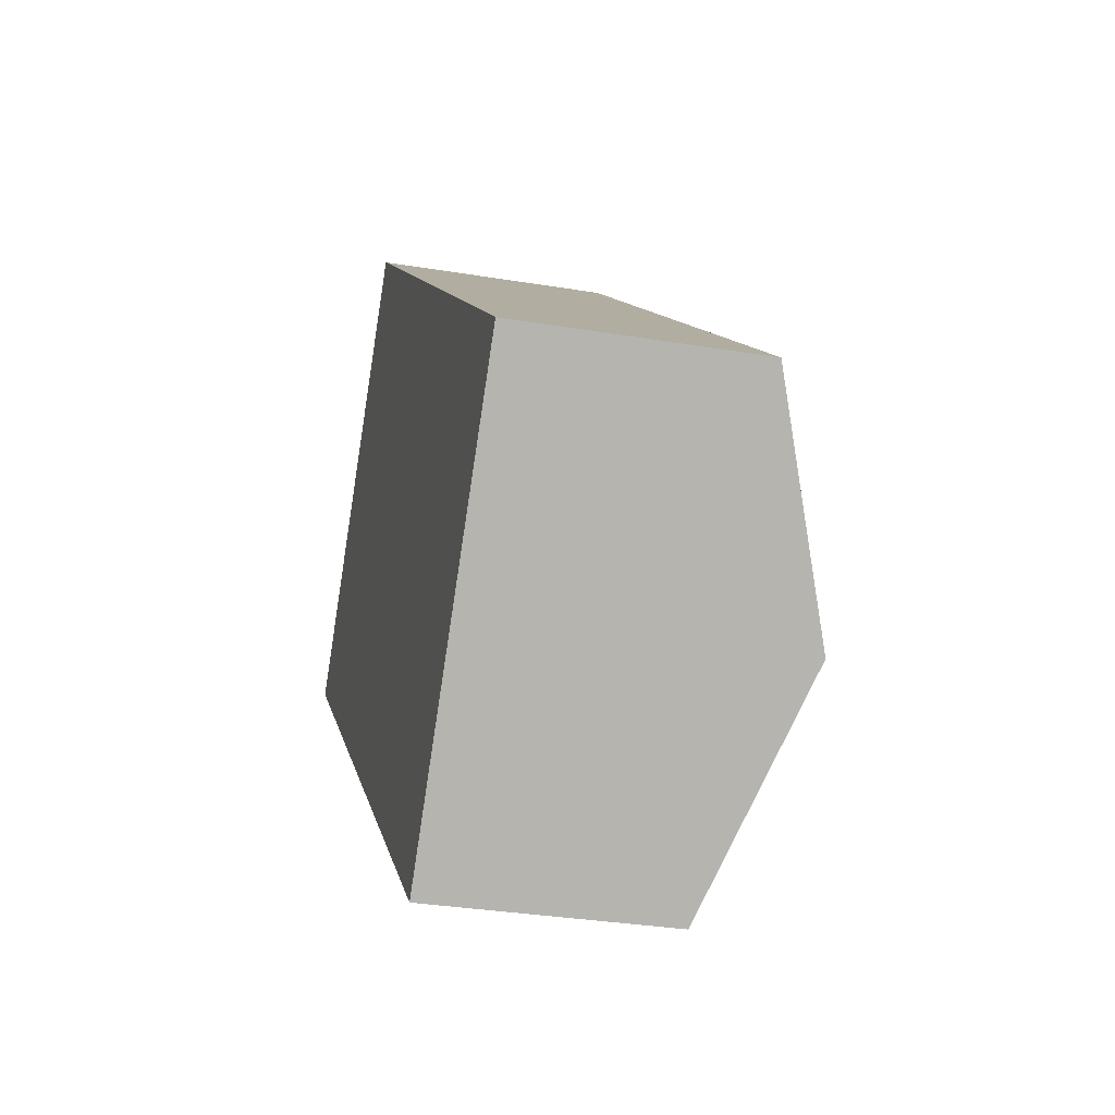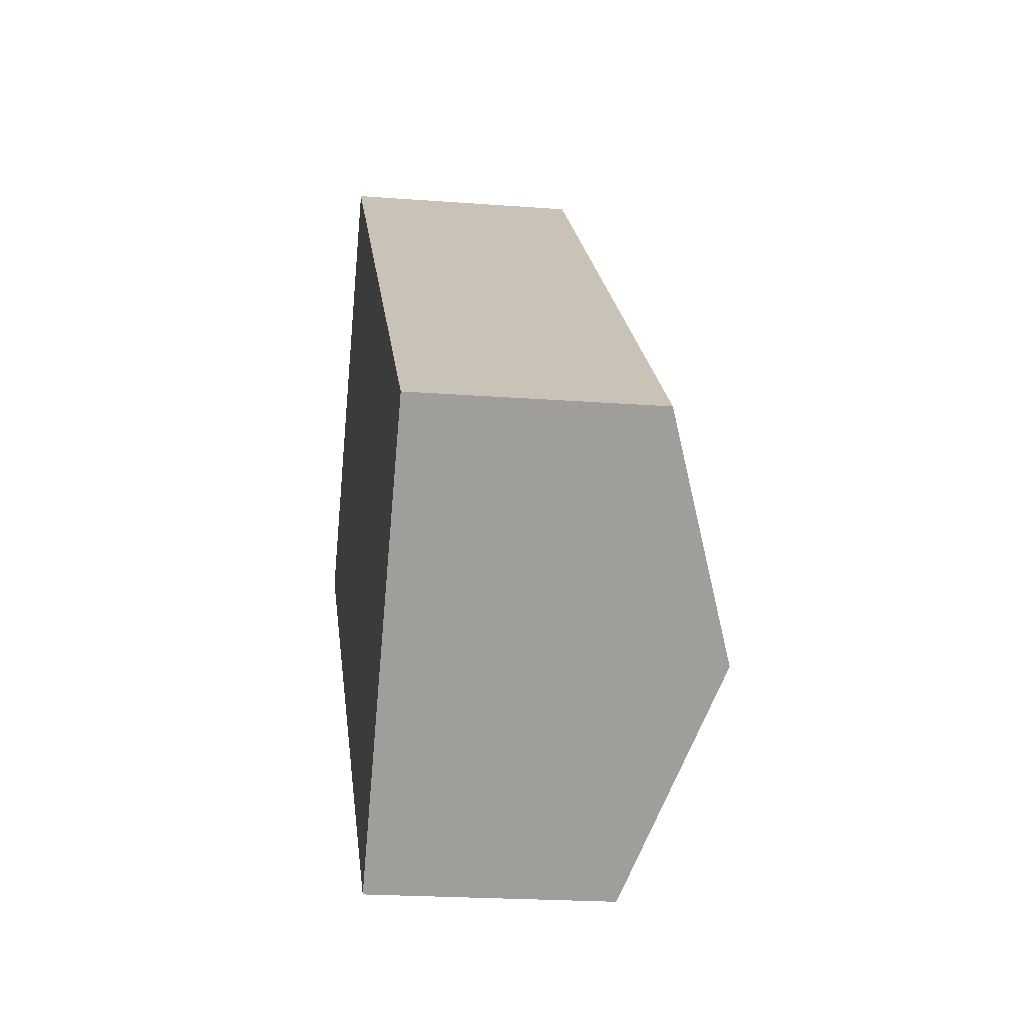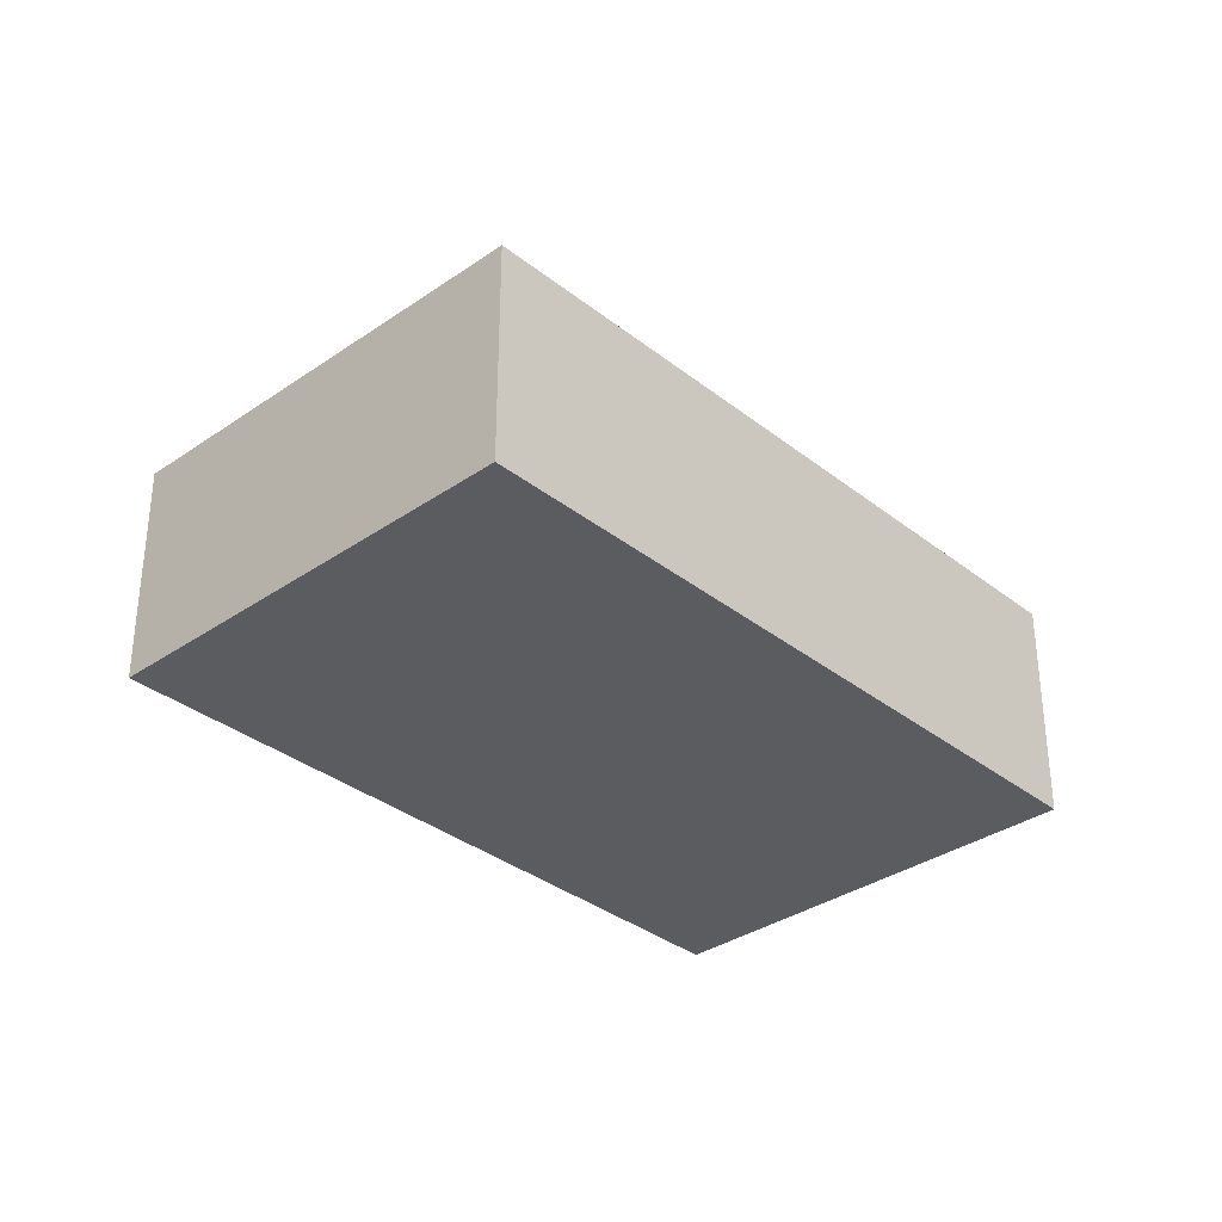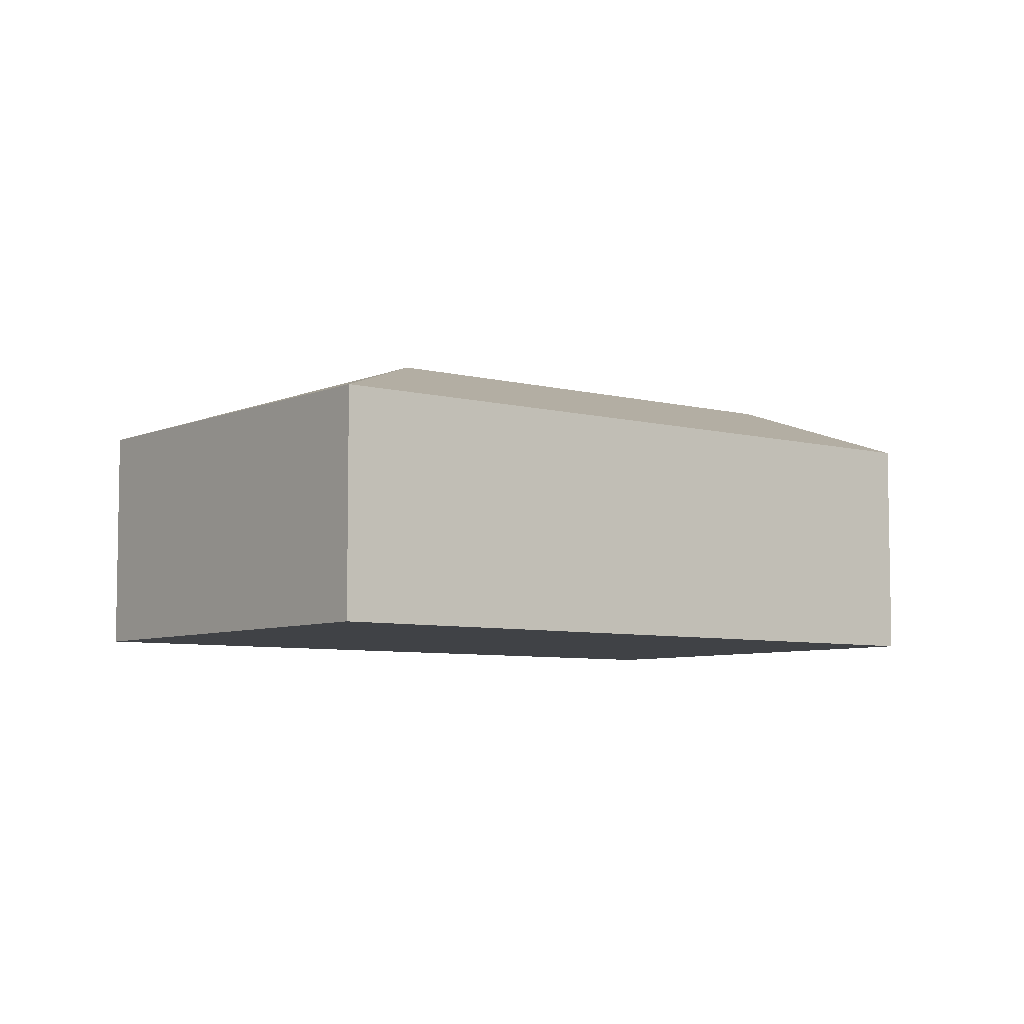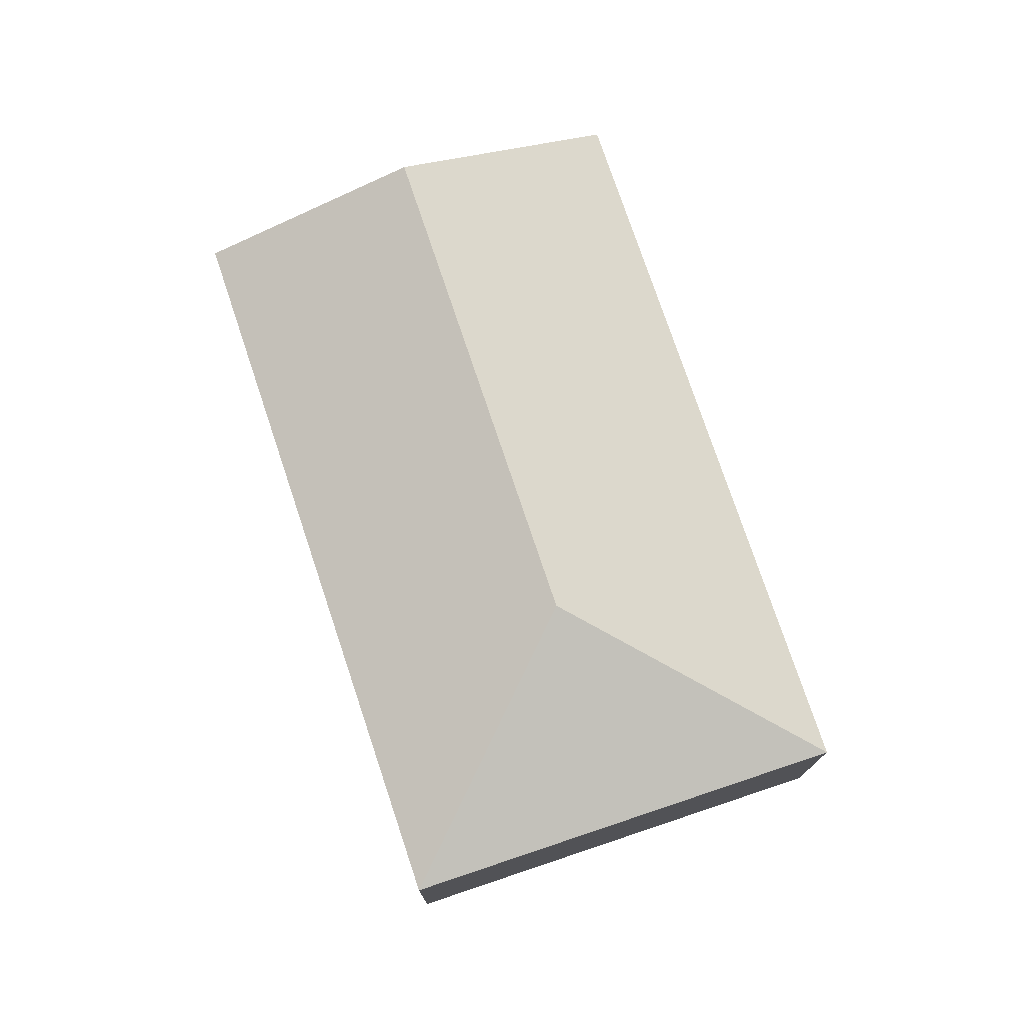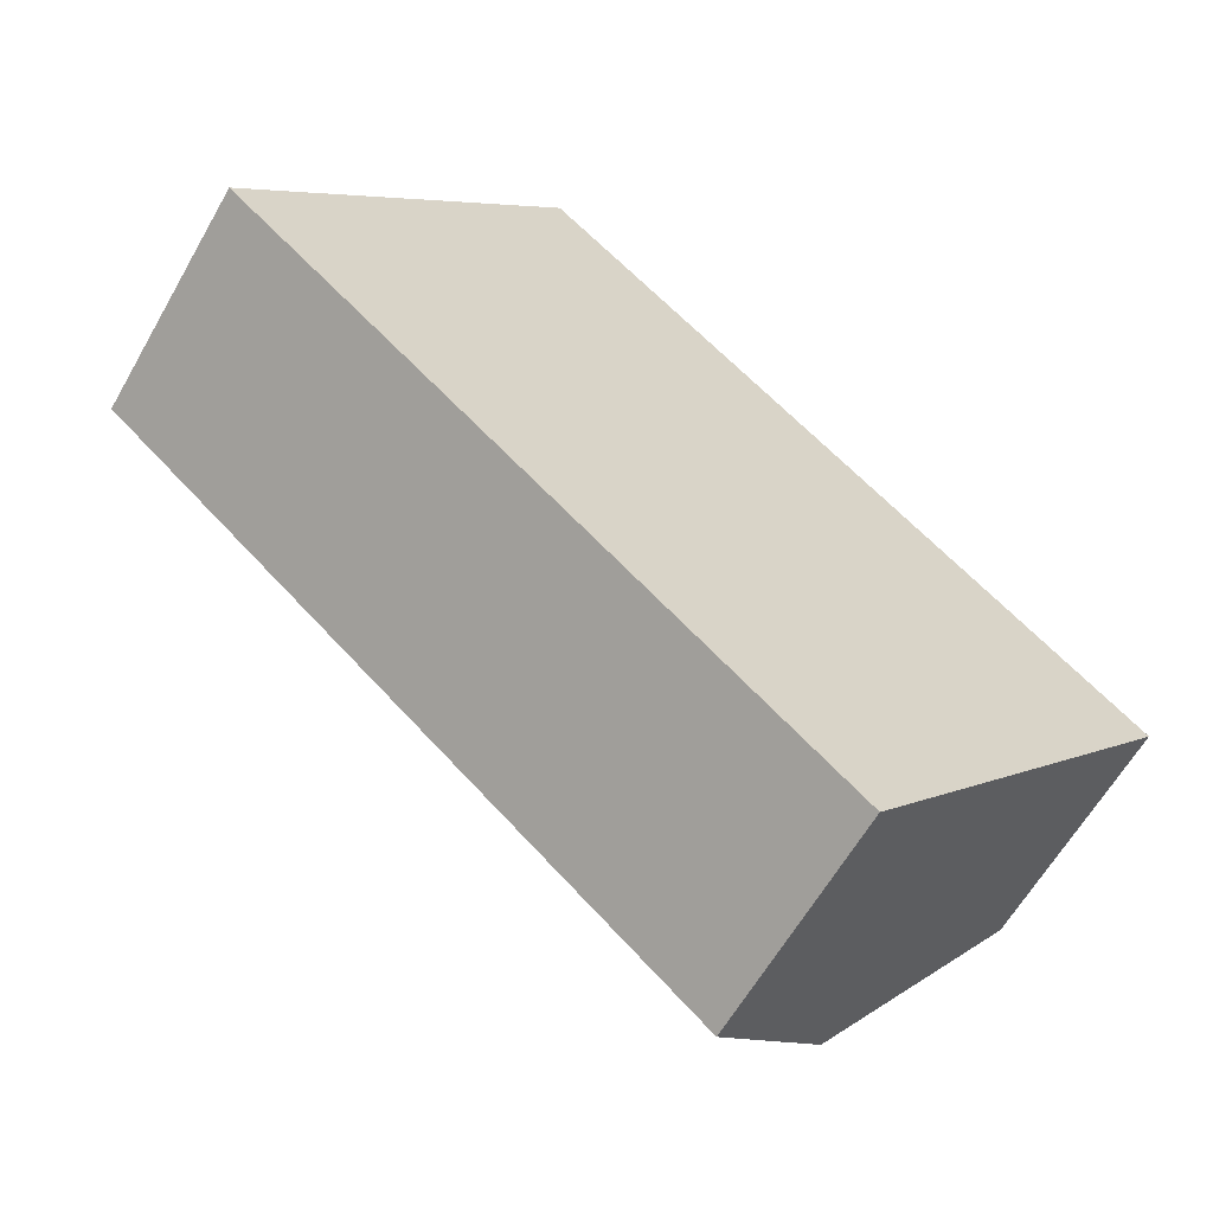
<metadata>
{"format":"obj","ext":"obj","renderer":"f3d","projection":"perspective","resolution":1024,"background":"white","views":[{"elev":-31.9,"azim":76.8,"up":"+Z"},{"elev":-21.4,"azim":82.3,"up":"+Z"},{"elev":-33.9,"azim":-6.1,"up":"+Y"},{"elev":-6.5,"azim":2.6,"up":"+Y"},{"elev":75.9,"azim":-67.8,"up":"+Y"},{"elev":-61.5,"azim":-29.6,"up":"+Z"}]}
</metadata>
<code>
v  7.752 2.004 -1.277
v  2.884 2.673 0.216
v  2.668 2.004 3.099
v  6.418 2.673 -2.827
v  0 2.004 1.227e-16
v  5.084 2.004 -4.376
v  5.084 2.68e-16 -4.376
v  0 0 0
v  2.668 -1.898e-16 3.099
v  7.752 7.819e-17 -1.277
v  6.418 1.731e-16 -2.827
g defaultobject
f 1 2 3
f 2 1 4
f 2 5 3
f 6 2 4
f 2 6 5
f 7 5 6
f 5 7 8
f 8 3 5
f 3 8 9
f 9 1 3
f 1 9 10
f 4 7 6
f 7 4 1
f 7 1 11
f 11 1 10
f 7 9 8
f 9 7 11
f 9 11 10

</code>
